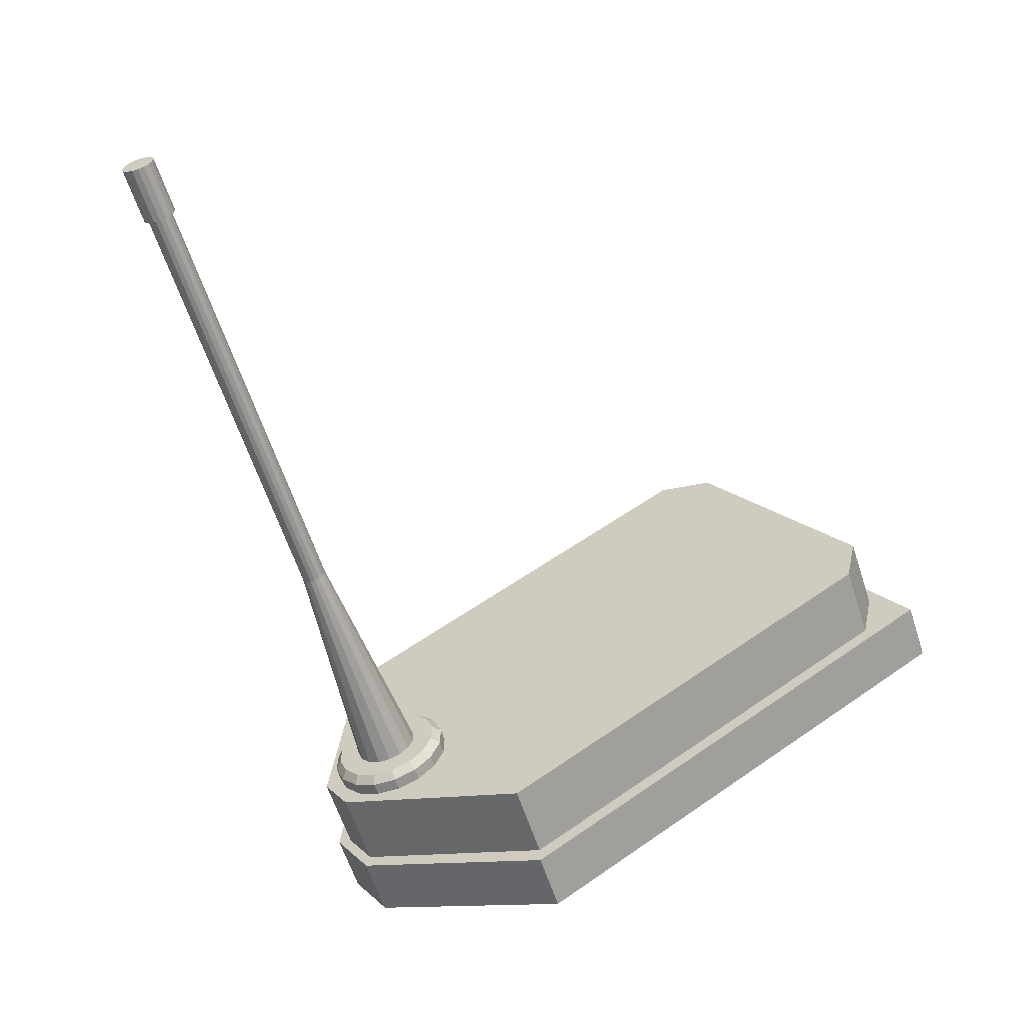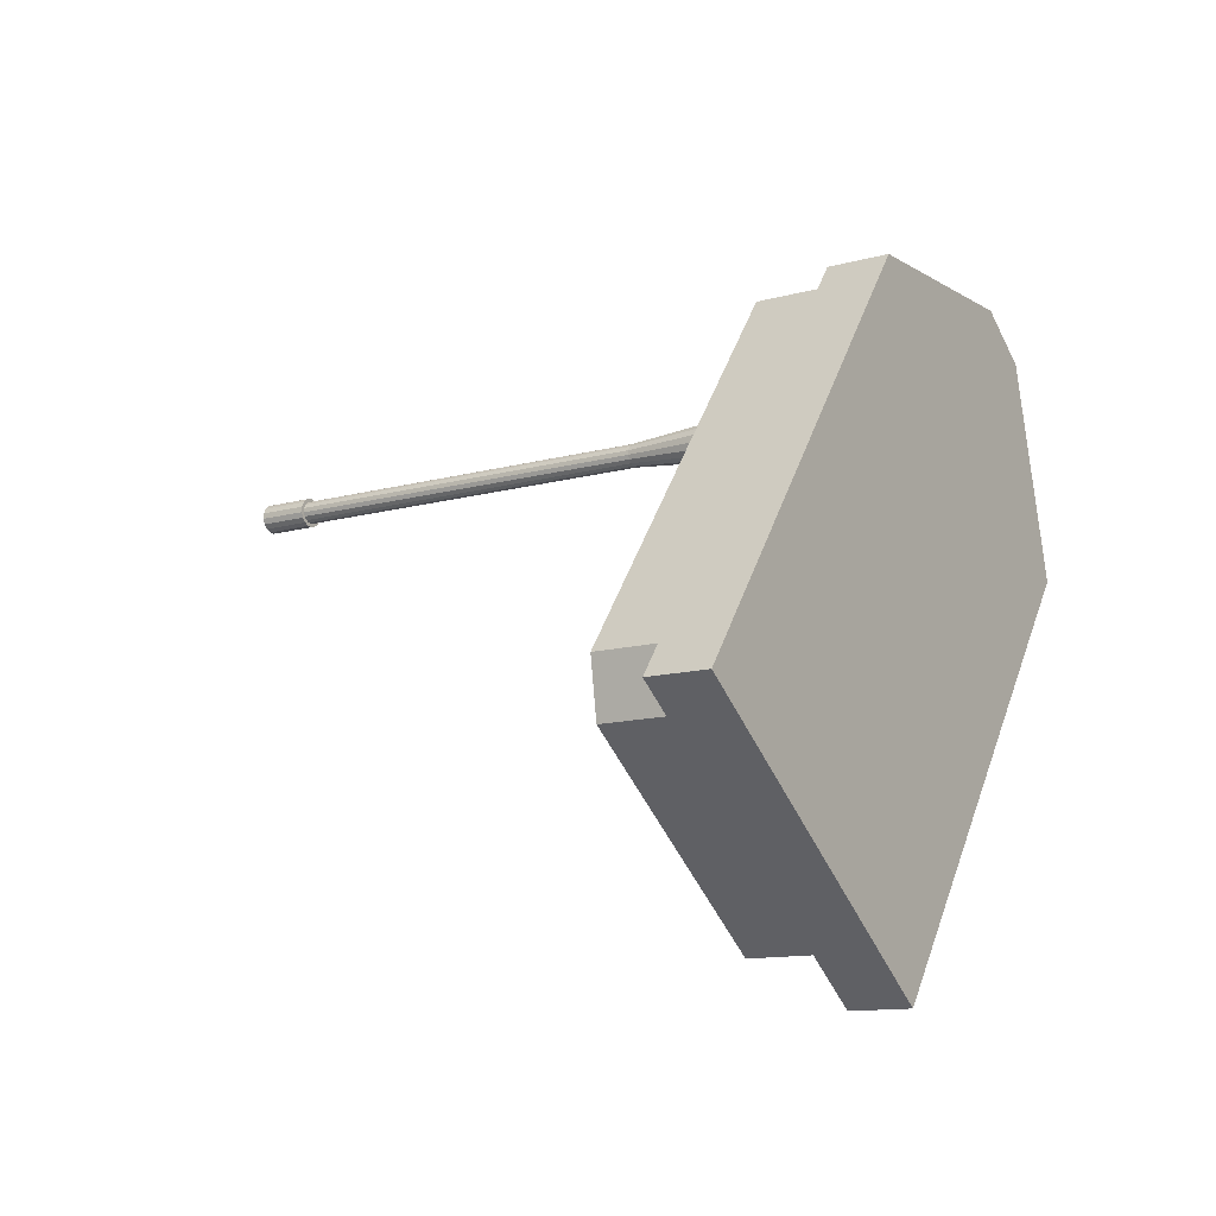
<metadata>
{"format":"obj","ext":"obj","renderer":"f3d","projection":"perspective","resolution":1024,"background":"white","views":[{"elev":17.7,"azim":59.5,"up":"+Y"},{"elev":-53.6,"azim":-63.8,"up":"+Z"}]}
</metadata>
<code>
o remote
v -0.005771 -0.01984 0.07558
v -0.005771 -0.01984 0.07558
v -0.005771 -0.01984 0.07558
v -0.005771 -0.01984 0.07558
v 0.005763 -0.01984 0.07558
v 0.005763 -0.01984 0.07558
v 0.005763 -0.01984 0.07558
v 0.005763 -0.01984 0.07558
v 0.005757 -0.03756 0.06872
v 0.005757 -0.03756 0.06872
v 0.005757 -0.03756 0.06872
v -0.005777 -0.03756 0.06873
v -0.005777 -0.03756 0.06873
v -0.005777 -0.03756 0.06873
v 0.045 -0.00845 0.04609
v 0.045 -0.00845 0.04609
v 0.045 -0.00845 0.04609
v 0.045 -0.00845 0.04609
v -0.045 -0.008419 0.04609
v -0.045 -0.008419 0.04609
v -0.045 -0.008419 0.04609
v -0.045 -0.008419 0.04609
v -0.04501 -0.02614 0.03924
v -0.04501 -0.02614 0.03924
v -0.04501 -0.02614 0.03924
v 0.04499 -0.02617 0.03923
v 0.04499 -0.02617 0.03923
v 0.04499 -0.02617 0.03923
v -0.03499 0.03587 -0.06845
v -0.03499 0.03587 -0.06845
v -0.03499 0.03587 -0.06845
v 0.03501 0.03585 -0.06845
v 0.03501 0.03585 -0.06845
v 0.03501 0.03585 -0.06845
v -0.035 0.01815 -0.0753
v -0.035 0.01815 -0.0753
v -0.035 0.01815 -0.0753
v 0.035 0.01813 -0.0753
v 0.035 0.01813 -0.0753
v 0.035 0.01813 -0.0753
v 0.008101 -0.03849 0.07113
v 0.008101 -0.03849 0.07113
v 0.008101 -0.03849 0.07113
v 0.0487 0.01942 -0.07866
v 0.0487 0.01942 -0.07866
v 0.0487 0.01942 -0.07866
v -0.04499 0.03227 -0.05912
v -0.04499 0.03227 -0.05912
v -0.04499 0.03227 -0.05912
v -0.04869 0.005463 -0.08406
v -0.04869 0.005463 -0.08406
v -0.04869 0.005463 -0.08406
v -0.045 0.01455 -0.06597
v -0.045 0.01455 -0.06597
v -0.045 0.01455 -0.06597
v 0.04501 0.03224 -0.05912
v 0.04501 0.03224 -0.05912
v 0.04501 0.03224 -0.05912
v 0.045 0.01452 -0.06598
v 0.045 0.01452 -0.06598
v 0.045 0.01452 -0.06598
v 0.04869 0.00543 -0.08407
v 0.04869 0.00543 -0.08407
v 0.04869 0.00543 -0.08407
v 0.008096 -0.05248 0.06572
v 0.008096 -0.05248 0.06572
v 0.008096 -0.05248 0.06572
v -0.008121 -0.05248 0.06572
v -0.008121 -0.05248 0.06572
v -0.008121 -0.05248 0.06572
v -0.008116 -0.03849 0.07114
v -0.008116 -0.03849 0.07114
v -0.008116 -0.03849 0.07114
v -0.0487 -0.04089 0.0358
v -0.0487 -0.04089 0.0358
v -0.0487 -0.04089 0.0358
v -0.04869 0.01945 -0.07865
v -0.04869 0.01945 -0.07865
v -0.04869 0.01945 -0.07865
v 0.04869 -0.02694 0.04121
v 0.04869 -0.02694 0.04121
v 0.04869 -0.02694 0.04121
v 0.04868 -0.04093 0.0358
v 0.04868 -0.04093 0.0358
v 0.04868 -0.04093 0.0358
v -0.0487 -0.0269 0.04121
v -0.0487 -0.0269 0.04121
v -0.0487 -0.0269 0.04121
v 0.01499 -0.01324 0.05849
v 0.01499 -0.01324 0.05849
v 0.01499 -0.01324 0.05849
v 0.01385 -0.01116 0.05314
v 0.01385 -0.01116 0.05314
v 0.01385 -0.01116 0.05314
v 0.0106 -0.009409 0.0486
v 0.0106 -0.009409 0.0486
v 0.0106 -0.009409 0.0486
v 0.00573 -0.008234 0.04557
v 0.00573 -0.008234 0.04557
v 0.00573 -0.008234 0.04557
v -1e-05 -0.00782 0.0445
v -1e-05 -0.00782 0.0445
v -1e-05 -0.00782 0.0445
v -0.005751 -0.00823 0.04557
v -0.005751 -0.00823 0.04557
v -0.005751 -0.00823 0.04557
v -0.01062 -0.009401 0.0486
v -0.01062 -0.009401 0.0486
v -0.01062 -0.009401 0.0486
v -0.01387 -0.01116 0.05314
v -0.01387 -0.01116 0.05314
v -0.01387 -0.01116 0.05314
v -0.01501 -0.01323 0.05849
v -0.01501 -0.01323 0.05849
v -0.01501 -0.01323 0.05849
v -0.01387 -0.0153 0.06385
v -0.01387 -0.0153 0.06385
v -0.01387 -0.0153 0.06385
v -0.01062 -0.01705 0.06838
v -0.01062 -0.01705 0.06838
v -0.01062 -0.01705 0.06838
v -0.01062 -0.01705 0.06838
v -0.005753 -0.01823 0.07142
v -0.005753 -0.01823 0.07142
v -0.005753 -0.01823 0.07142
v -0.005753 -0.01823 0.07142
v -1.2e-05 -0.01864 0.07248
v -1.2e-05 -0.01864 0.07248
v -1.2e-05 -0.01864 0.07248
v 0.005728 -0.01823 0.07142
v 0.005728 -0.01823 0.07142
v 0.005728 -0.01823 0.07142
v 0.005728 -0.01823 0.07142
v 0.01059 -0.01706 0.06838
v 0.01059 -0.01706 0.06838
v 0.01059 -0.01706 0.06838
v 0.01059 -0.01706 0.06838
v 0.01385 -0.01531 0.06384
v 0.01385 -0.01531 0.06384
v 0.01385 -0.01531 0.06384
v 0.01499 -0.01043 0.05958
v 0.01499 -0.01043 0.05958
v 0.01499 -0.01043 0.05958
v 0.01499 -0.01043 0.05958
v 0.01385 -0.008354 0.05422
v 0.01385 -0.008354 0.05422
v 0.01385 -0.008354 0.05422
v 0.01385 -0.008354 0.05422
v 0.0106 -0.006598 0.04968
v 0.0106 -0.006598 0.04968
v 0.0106 -0.006598 0.04968
v 0.0106 -0.006598 0.04968
v 0.0106 -0.006598 0.04968
v 0.0106 -0.006598 0.04968
v 0.005731 -0.005423 0.04665
v 0.005731 -0.005423 0.04665
v 0.005731 -0.005423 0.04665
v 0.005731 -0.005423 0.04665
v -9e-06 -0.005009 0.04559
v -9e-06 -0.005009 0.04559
v -9e-06 -0.005009 0.04559
v -9e-06 -0.005009 0.04559
v -0.00575 -0.005419 0.04665
v -0.00575 -0.005419 0.04665
v -0.00575 -0.005419 0.04665
v -0.00575 -0.005419 0.04665
v -0.01062 -0.00659 0.04969
v -0.01062 -0.00659 0.04969
v -0.01062 -0.00659 0.04969
v -0.01062 -0.00659 0.04969
v -0.01062 -0.00659 0.04969
v -0.01062 -0.00659 0.04969
v -0.01387 -0.008345 0.05423
v -0.01387 -0.008345 0.05423
v -0.01387 -0.008345 0.05423
v -0.01387 -0.008345 0.05423
v -0.01501 -0.01042 0.05958
v -0.01501 -0.01042 0.05958
v -0.01501 -0.01042 0.05958
v -0.01501 -0.01042 0.05958
v -0.01501 -0.01042 0.05958
v -0.01501 -0.01042 0.05958
v -0.01387 -0.01249 0.06493
v -0.01387 -0.01249 0.06493
v -0.01387 -0.01249 0.06493
v -0.01387 -0.01249 0.06493
v -0.01062 -0.01424 0.06947
v -0.01062 -0.01424 0.06947
v -0.01062 -0.01424 0.06947
v -0.01062 -0.01424 0.06947
v -0.005752 -0.01542 0.0725
v -0.005752 -0.01542 0.0725
v -0.005752 -0.01542 0.0725
v -0.005752 -0.01542 0.0725
v -0.005752 -0.01542 0.0725
v -1.1e-05 -0.01583 0.07357
v -1.1e-05 -0.01583 0.07357
v -1.1e-05 -0.01583 0.07357
v -1.1e-05 -0.01583 0.07357
v 0.005729 -0.01542 0.0725
v 0.005729 -0.01542 0.0725
v 0.005729 -0.01542 0.0725
v 0.005729 -0.01542 0.0725
v 0.005729 -0.01542 0.0725
v 0.0106 -0.01425 0.06947
v 0.0106 -0.01425 0.06947
v 0.0106 -0.01425 0.06947
v 0.0106 -0.01425 0.06947
v 0.0106 -0.01425 0.06947
v 0.01385 -0.01249 0.06493
v 0.01385 -0.01249 0.06493
v 0.01385 -0.01249 0.06493
v 0.01385 -0.01249 0.06493
v 0.01315 -0.00858 0.06029
v 0.01315 -0.00858 0.06029
v 0.01315 -0.00858 0.06029
v 0.01215 -0.006763 0.05559
v 0.01215 -0.006763 0.05559
v 0.01215 -0.006763 0.05559
v 0.01215 -0.006763 0.05559
v 0.009297 -0.005222 0.05161
v 0.009297 -0.005222 0.05161
v 0.009297 -0.005222 0.05161
v 0.005027 -0.004191 0.04895
v 0.005027 -0.004191 0.04895
v 0.005027 -0.004191 0.04895
v 0.005027 -0.004191 0.04895
v -8e-06 -0.003828 0.04802
v -8e-06 -0.003828 0.04802
v -8e-06 -0.003828 0.04802
v -0.005044 -0.004188 0.04895
v -0.005044 -0.004188 0.04895
v -0.005044 -0.004188 0.04895
v -0.005044 -0.004188 0.04895
v -0.009314 -0.005216 0.05161
v -0.009314 -0.005216 0.05161
v -0.009314 -0.005216 0.05161
v -0.01217 -0.006754 0.0556
v -0.01217 -0.006754 0.0556
v -0.01217 -0.006754 0.0556
v -0.01217 -0.006754 0.0556
v -0.01217 -0.006754 0.0556
v -0.01317 -0.008571 0.06029
v -0.01317 -0.008571 0.06029
v -0.01317 -0.008571 0.06029
v -0.01217 -0.01039 0.06499
v -0.01217 -0.01039 0.06499
v -0.01217 -0.01039 0.06499
v -0.01217 -0.01039 0.06499
v -0.009316 -0.01193 0.06897
v -0.009316 -0.01193 0.06897
v -0.009316 -0.01193 0.06897
v -0.009316 -0.01193 0.06897
v -0.005046 -0.01296 0.07163
v -0.005046 -0.01296 0.07163
v -0.005046 -0.01296 0.07163
v -1e-05 -0.01332 0.07257
v -1e-05 -0.01332 0.07257
v -1e-05 -0.01332 0.07257
v -1e-05 -0.01332 0.07257
v 0.005026 -0.01296 0.07163
v 0.005026 -0.01296 0.07163
v 0.005026 -0.01296 0.07163
v 0.005026 -0.01296 0.07163
v 0.009295 -0.01193 0.06897
v 0.009295 -0.01193 0.06897
v 0.009295 -0.01193 0.06897
v 0.01215 -0.0104 0.06499
v 0.01215 -0.0104 0.06499
v 0.01215 -0.0104 0.06499
v 0.007751 -0.008578 0.06029
v 0.007751 -0.008578 0.06029
v 0.007751 -0.008578 0.06029
v 0.00716 -0.007506 0.05752
v 0.00716 -0.007506 0.05752
v 0.00716 -0.007506 0.05752
v 0.005478 -0.006598 0.05517
v 0.005478 -0.006598 0.05517
v 0.005478 -0.006598 0.05517
v 0.00296 -0.00599 0.0536
v 0.00296 -0.00599 0.0536
v 0.00296 -0.00599 0.0536
v -9e-06 -0.005776 0.05305
v -9e-06 -0.005776 0.05305
v -9e-06 -0.005776 0.05305
v -0.002979 -0.005988 0.0536
v -0.002979 -0.005988 0.0536
v -0.002979 -0.005988 0.0536
v -0.005497 -0.006594 0.05518
v -0.005497 -0.006594 0.05518
v -0.005497 -0.006594 0.05518
v -0.007179 -0.007501 0.05752
v -0.007179 -0.007501 0.05752
v -0.007179 -0.007501 0.05752
v -0.00777 -0.008572 0.06029
v -0.00777 -0.008572 0.06029
v -0.00777 -0.008572 0.06029
v -0.007179 -0.009644 0.06306
v -0.007179 -0.009644 0.06306
v -0.007179 -0.009644 0.06306
v -0.005498 -0.01055 0.06541
v -0.005498 -0.01055 0.06541
v -0.005498 -0.01055 0.06541
v -0.005498 -0.01055 0.06541
v -0.00298 -0.01116 0.06698
v -0.00298 -0.01116 0.06698
v -0.00298 -0.01116 0.06698
v -0.00298 -0.01116 0.06698
v -1e-05 -0.01137 0.06753
v -1e-05 -0.01137 0.06753
v -1e-05 -0.01137 0.06753
v -1e-05 -0.01137 0.06753
v 0.002959 -0.01116 0.06698
v 0.002959 -0.01116 0.06698
v 0.002959 -0.01116 0.06698
v 0.002959 -0.01116 0.06698
v 0.005477 -0.01056 0.06541
v 0.005477 -0.01056 0.06541
v 0.005477 -0.01056 0.06541
v 0.005477 -0.01056 0.06541
v 0.00716 -0.009648 0.06306
v 0.00716 -0.009648 0.06306
v 0.00716 -0.009648 0.06306
v 0.003006 0.04319 0.08031
v 0.003006 0.04319 0.08031
v 0.003006 0.04319 0.08031
v 0.003006 0.04319 0.08031
v 0.002779 0.04361 0.07924
v 0.002779 0.04361 0.07924
v 0.002779 0.04361 0.07924
v 0.002779 0.04361 0.07924
v 0.002129 0.04396 0.07834
v 0.002129 0.04396 0.07834
v 0.002129 0.04396 0.07834
v 0.002129 0.04396 0.07834
v 0.001157 0.04419 0.07773
v 0.001157 0.04419 0.07773
v 0.001157 0.04419 0.07773
v 0.001157 0.04419 0.07773
v 1e-05 0.04428 0.07752
v 1e-05 0.04428 0.07752
v 1e-05 0.04428 0.07752
v 1e-05 0.04428 0.07752
v -0.001137 0.04419 0.07773
v -0.001137 0.04419 0.07773
v -0.001137 0.04419 0.07773
v -0.001137 0.04419 0.07773
v -0.001137 0.04419 0.07773
v -0.00211 0.04396 0.07834
v -0.00211 0.04396 0.07834
v -0.00211 0.04396 0.07834
v -0.00211 0.04396 0.07834
v -0.002759 0.04361 0.07924
v -0.002759 0.04361 0.07924
v -0.002759 0.04361 0.07924
v -0.002759 0.04361 0.07924
v -0.002988 0.0432 0.08031
v -0.002988 0.0432 0.08031
v -0.002988 0.0432 0.08031
v -0.002988 0.0432 0.08031
v -0.00276 0.04278 0.08138
v -0.00276 0.04278 0.08138
v -0.00276 0.04278 0.08138
v -0.00276 0.04278 0.08138
v -0.00276 0.04278 0.08138
v -0.002111 0.04243 0.08229
v -0.002111 0.04243 0.08229
v -0.002111 0.04243 0.08229
v -0.002111 0.04243 0.08229
v -0.002111 0.04243 0.08229
v -0.001138 0.0422 0.0829
v -0.001138 0.0422 0.0829
v -0.001138 0.0422 0.0829
v -0.001138 0.0422 0.0829
v -0.001138 0.0422 0.0829
v 9e-06 0.04211 0.08311
v 9e-06 0.04211 0.08311
v 9e-06 0.04211 0.08311
v 9e-06 0.04211 0.08311
v 9e-06 0.04211 0.08311
v 0.001156 0.0422 0.0829
v 0.001156 0.0422 0.0829
v 0.001156 0.0422 0.0829
v 0.001156 0.0422 0.0829
v 0.001156 0.0422 0.0829
v 0.002128 0.04243 0.08229
v 0.002128 0.04243 0.08229
v 0.002128 0.04243 0.08229
v 0.002128 0.04243 0.08229
v 0.002778 0.04278 0.08138
v 0.002778 0.04278 0.08138
v 0.002778 0.04278 0.08138
v 0.002778 0.04278 0.08138
v 0.003041 0.1398 0.1177
v 0.003041 0.1398 0.1177
v 0.003041 0.1398 0.1177
v 0.002813 0.1402 0.1166
v 0.002813 0.1402 0.1166
v 0.002813 0.1402 0.1166
v 0.002163 0.1406 0.1157
v 0.002163 0.1406 0.1157
v 0.002163 0.1406 0.1157
v 0.001191 0.1408 0.1151
v 0.001191 0.1408 0.1151
v 0.001191 0.1408 0.1151
v 4.4e-05 0.1409 0.1149
v 4.4e-05 0.1409 0.1149
v 4.4e-05 0.1409 0.1149
v 4.4e-05 0.1409 0.1149
v -0.001103 0.1408 0.1151
v -0.001103 0.1408 0.1151
v -0.001103 0.1408 0.1151
v -0.002076 0.1406 0.1157
v -0.002076 0.1406 0.1157
v -0.002076 0.1406 0.1157
v -0.002725 0.1402 0.1166
v -0.002725 0.1402 0.1166
v -0.002725 0.1402 0.1166
v -0.002953 0.1398 0.1177
v -0.002953 0.1398 0.1177
v -0.002953 0.1398 0.1177
v -0.002725 0.1394 0.1188
v -0.002725 0.1394 0.1188
v -0.002725 0.1394 0.1188
v -0.002076 0.1391 0.1197
v -0.002076 0.1391 0.1197
v -0.002076 0.1391 0.1197
v -0.001103 0.1388 0.1203
v -0.001103 0.1388 0.1203
v -0.001103 0.1388 0.1203
v 4.4e-05 0.1387 0.1205
v 4.4e-05 0.1387 0.1205
v 4.4e-05 0.1387 0.1205
v 0.001191 0.1388 0.1203
v 0.001191 0.1388 0.1203
v 0.001191 0.1388 0.1203
v 0.002163 0.1391 0.1197
v 0.002163 0.1391 0.1197
v 0.002163 0.1391 0.1197
v 0.002813 0.1394 0.1188
v 0.002813 0.1394 0.1188
v 0.002813 0.1394 0.1188
v 0.003943 0.1398 0.1177
v 0.003943 0.1398 0.1177
v 0.003943 0.1398 0.1177
v 0.003646 0.1404 0.1163
v 0.003646 0.1404 0.1163
v 0.003646 0.1404 0.1163
v 0.002801 0.1408 0.1151
v 0.002801 0.1408 0.1151
v 0.002801 0.1408 0.1151
v 0.001536 0.1411 0.1143
v 0.001536 0.1411 0.1143
v 0.001536 0.1411 0.1143
v 4.4e-05 0.1412 0.114
v 4.4e-05 0.1412 0.114
v 4.4e-05 0.1412 0.114
v -0.001449 0.1411 0.1143
v -0.001449 0.1411 0.1143
v -0.001449 0.1411 0.1143
v -0.002714 0.1408 0.1151
v -0.002714 0.1408 0.1151
v -0.002714 0.1408 0.1151
v -0.003559 0.1404 0.1163
v -0.003559 0.1404 0.1163
v -0.003559 0.1404 0.1163
v -0.003856 0.1398 0.1177
v -0.003856 0.1398 0.1177
v -0.003856 0.1398 0.1177
v -0.003559 0.1393 0.1191
v -0.003559 0.1393 0.1191
v -0.003559 0.1393 0.1191
v -0.002714 0.1388 0.1203
v -0.002714 0.1388 0.1203
v -0.002714 0.1388 0.1203
v -0.001449 0.1385 0.121
v -0.001449 0.1385 0.121
v -0.001449 0.1385 0.121
v 4.4e-05 0.1384 0.1213
v 4.4e-05 0.1384 0.1213
v 4.4e-05 0.1384 0.1213
v 0.001536 0.1385 0.121
v 0.001536 0.1385 0.121
v 0.001536 0.1385 0.121
v 0.002801 0.1388 0.1203
v 0.002801 0.1388 0.1203
v 0.002801 0.1388 0.1203
v 0.003646 0.1393 0.1191
v 0.003646 0.1393 0.1191
v 0.003646 0.1393 0.1191
v 0.003948 0.1523 0.1225
v 0.003948 0.1523 0.1225
v 0.003948 0.1523 0.1225
v 0.003651 0.1528 0.1211
v 0.003651 0.1528 0.1211
v 0.003651 0.1528 0.1211
v 0.002806 0.1533 0.1199
v 0.002806 0.1533 0.1199
v 0.002806 0.1533 0.1199
v 0.001541 0.1536 0.1191
v 0.001541 0.1536 0.1191
v 0.001541 0.1536 0.1191
v 4.9e-05 0.1537 0.1189
v 4.9e-05 0.1537 0.1189
v 4.9e-05 0.1537 0.1189
v -0.001444 0.1536 0.1191
v -0.001444 0.1536 0.1191
v -0.001444 0.1536 0.1191
v -0.002709 0.1533 0.1199
v -0.002709 0.1533 0.1199
v -0.002709 0.1533 0.1199
v -0.003554 0.1528 0.1211
v -0.003554 0.1528 0.1211
v -0.003554 0.1528 0.1211
v -0.003851 0.1523 0.1225
v -0.003851 0.1523 0.1225
v -0.003851 0.1523 0.1225
v -0.003554 0.1518 0.1239
v -0.003554 0.1518 0.1239
v -0.003554 0.1518 0.1239
v -0.00271 0.1513 0.1251
v -0.00271 0.1513 0.1251
v -0.00271 0.1513 0.1251
v -0.001445 0.151 0.1259
v -0.001445 0.151 0.1259
v -0.001445 0.151 0.1259
v 4.8e-05 0.1509 0.1261
v 4.8e-05 0.1509 0.1261
v 4.8e-05 0.1509 0.1261
v 0.00154 0.151 0.1259
v 0.00154 0.151 0.1259
v 0.00154 0.151 0.1259
v 0.002805 0.1513 0.1251
v 0.002805 0.1513 0.1251
v 0.002805 0.1513 0.1251
v 0.003651 0.1518 0.1239
v 0.003651 0.1518 0.1239
v 0.003651 0.1518 0.1239
v 4.9e-05 0.1523 0.1225
f 46 85 62
f 15 11 26
f 7 12 10
f 57 39 34
f 77 76 88
f 83 67 74
f 4 24 13
f 30 54 49
f 31 38 36
f 9 71 41
f 48 23 21
f 80 66 84
f 43 69 65
f 56 27 59
f 73 75 68
f 45 50 78
f 40 44 79
f 132 197 128
f 108 163 106
f 136 204 133
f 112 168 107
f 139 208 137
f 114 174 110
f 94 144 89
f 90 213 140
f 118 179 113
f 96 145 93
f 121 186 117
f 99 154 95
f 123 187 120
f 101 156 98
f 129 193 126
f 105 160 102
f 192 259 255
f 164 230 159
f 201 258 196
f 170 233 165
f 206 263 200
f 167 240 235
f 205 270 265
f 178 238 176
f 141 219 216
f 142 268 210
f 177 246 244
f 151 220 148
f 185 253 247
f 153 225 222
f 195 251 190
f 155 228 227
f 223 276 218
f 248 302 298
f 226 279 223
f 254 302 252
f 229 282 226
f 260 305 254
f 229 288 285
f 260 315 312
f 234 290 288
f 266 315 264
f 236 294 290
f 266 321 318
f 245 294 239
f 214 276 271
f 214 321 269
f 248 295 245
f 293 349 291
f 323 387 319
f 297 354 292
f 274 327 272
f 273 391 322
f 299 359 296
f 278 330 275
f 304 361 300
f 281 333 277
f 307 368 303
f 284 338 280
f 311 371 306
f 287 343 283
f 313 377 309
f 289 345 286
f 317 381 314
f 325 441 393
f 365 419 357
f 332 399 328
f 367 422 364
f 339 400 335
f 372 426 370
f 342 403 336
f 376 428 374
f 346 406 340
f 382 431 378
f 352 410 347
f 386 435 383
f 356 415 351
f 392 439 389
f 360 417 355
f 329 394 324
f 436 487 482
f 418 463 414
f 442 487 438
f 420 465 418
f 396 447 443
f 442 443 490
f 423 469 420
f 398 449 447
f 423 474 471
f 404 449 402
f 429 474 427
f 408 454 404
f 433 477 429
f 408 460 455
f 433 482 480
f 412 463 460
f 457 502 453
f 481 526 478
f 459 503 456
f 484 527 479
f 461 507 458
f 486 532 483
f 466 511 462
f 489 534 485
f 467 513 464
f 446 491 444
f 445 536 488
f 472 517 468
f 451 494 448
f 475 519 470
f 452 497 450
f 476 522 473
f 516 518 539
f 496 498 539
f 518 521 539
f 498 501 539
f 521 525 539
f 501 504 539
f 525 529 539
f 504 506 539
f 529 530 539
f 506 510 539
f 530 535 539
f 510 512 539
f 535 538 539
f 512 516 539
f 492 496 539
f 538 492 539
f 92 18 97
f 58 100 97
f 100 58 103
f 29 103 33
f 58 33 103
f 47 104 103
f 18 58 97
f 19 111 109
f 19 122 116
f 3 119 20
f 2 127 124
f 6 127 2
f 5 134 131
f 16 134 5
f 18 91 138
f 18 92 91
f 29 47 103
f 47 19 109
f 19 116 115
f 3 125 119
f 6 130 127
f 18 138 135
f 47 109 104
f 19 115 111
f 46 82 85
f 15 8 11
f 7 1 12
f 57 61 39
f 77 51 76
f 67 70 74
f 74 52 64
f 64 83 74
f 4 22 24
f 30 37 54
f 31 32 38
f 9 14 71
f 48 55 23
f 80 42 66
f 43 72 69
f 56 17 27
f 73 87 75
f 45 63 50
f 71 14 25
f 86 71 25
f 9 41 28
f 41 81 28
f 79 86 53
f 86 25 53
f 28 81 60
f 81 44 60
f 79 53 35
f 40 60 44
f 79 35 40
f 132 203 197
f 108 169 163
f 136 209 204
f 112 175 168
f 139 212 208
f 114 181 174
f 94 147 144
f 90 143 213
f 118 184 179
f 96 152 145
f 121 189 186
f 99 158 154
f 123 191 187
f 101 161 156
f 129 198 193
f 105 166 160
f 192 199 259
f 164 231 230
f 202 262 257
f 172 237 232
f 207 267 261
f 171 173 242
f 205 211 270
f 182 243 241
f 141 146 219
f 142 215 268
f 180 183 249
f 150 221 217
f 185 188 253
f 149 157 224
f 194 256 250
f 155 162 228
f 223 279 276
f 248 252 302
f 226 282 279
f 254 305 302
f 229 285 282
f 260 312 305
f 229 234 288
f 260 264 315
f 234 236 290
f 266 318 315
f 236 239 294
f 266 269 321
f 245 295 294
f 214 218 276
f 214 271 321
f 248 298 295
f 293 353 349
f 323 390 387
f 297 358 354
f 274 331 327
f 273 326 391
f 299 362 359
f 278 334 330
f 301 366 363
f 281 337 333
f 308 373 369
f 284 341 338
f 310 380 375
f 287 348 343
f 316 385 379
f 289 350 345
f 320 388 384
f 325 395 441
f 365 424 419
f 332 401 399
f 367 425 422
f 339 405 400
f 372 430 426
f 342 409 403
f 376 432 428
f 344 411 407
f 382 434 431
f 352 413 410
f 386 437 435
f 356 416 415
f 392 440 439
f 360 421 417
f 329 397 394
f 436 438 487
f 418 465 463
f 442 490 487
f 420 469 465
f 396 398 447
f 442 396 443
f 423 471 469
f 398 402 449
f 423 427 474
f 404 454 449
f 429 477 474
f 408 455 454
f 433 480 477
f 408 412 460
f 433 436 482
f 412 414 463
f 457 505 502
f 481 528 526
f 459 508 503
f 484 531 527
f 461 509 507
f 486 533 532
f 466 514 511
f 489 537 534
f 467 515 513
f 446 495 491
f 445 493 536
f 472 520 517
f 451 499 494
f 475 523 519
f 452 500 497
f 476 524 522

</code>
